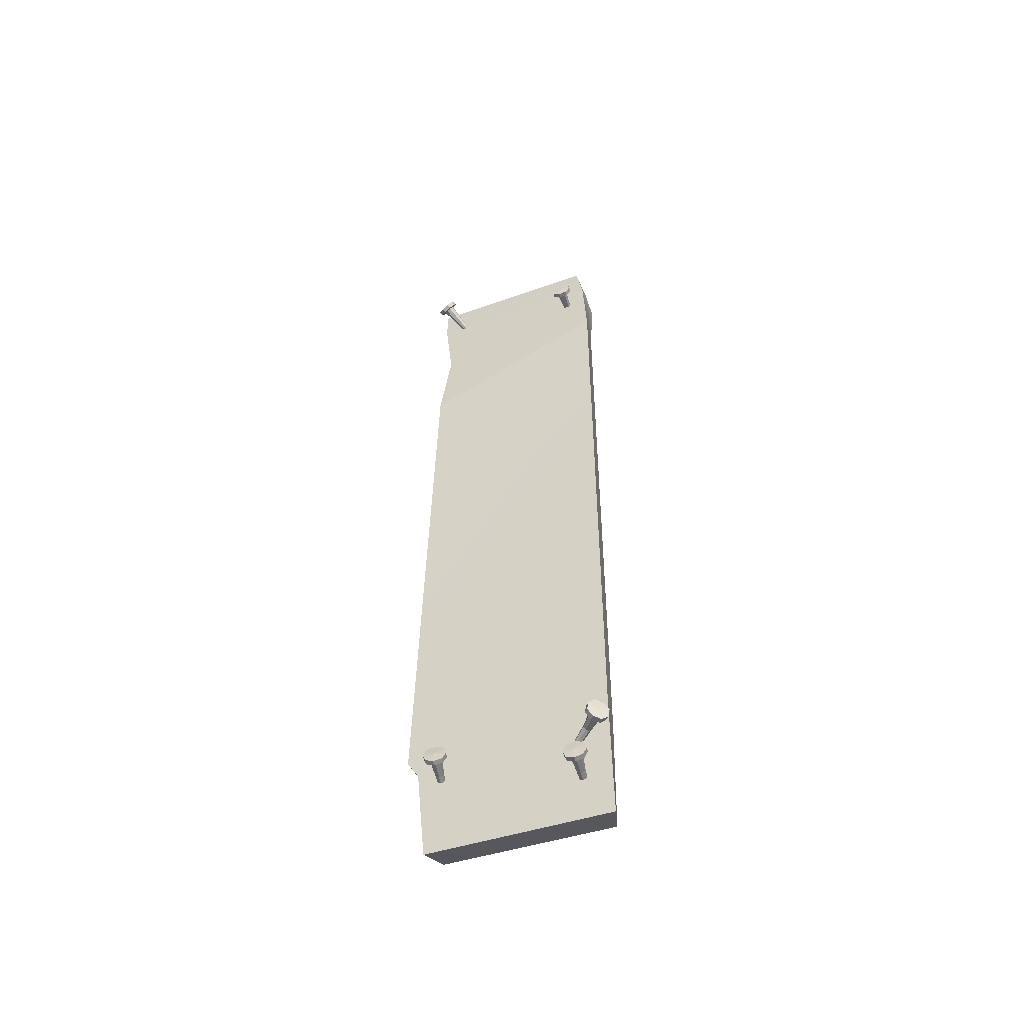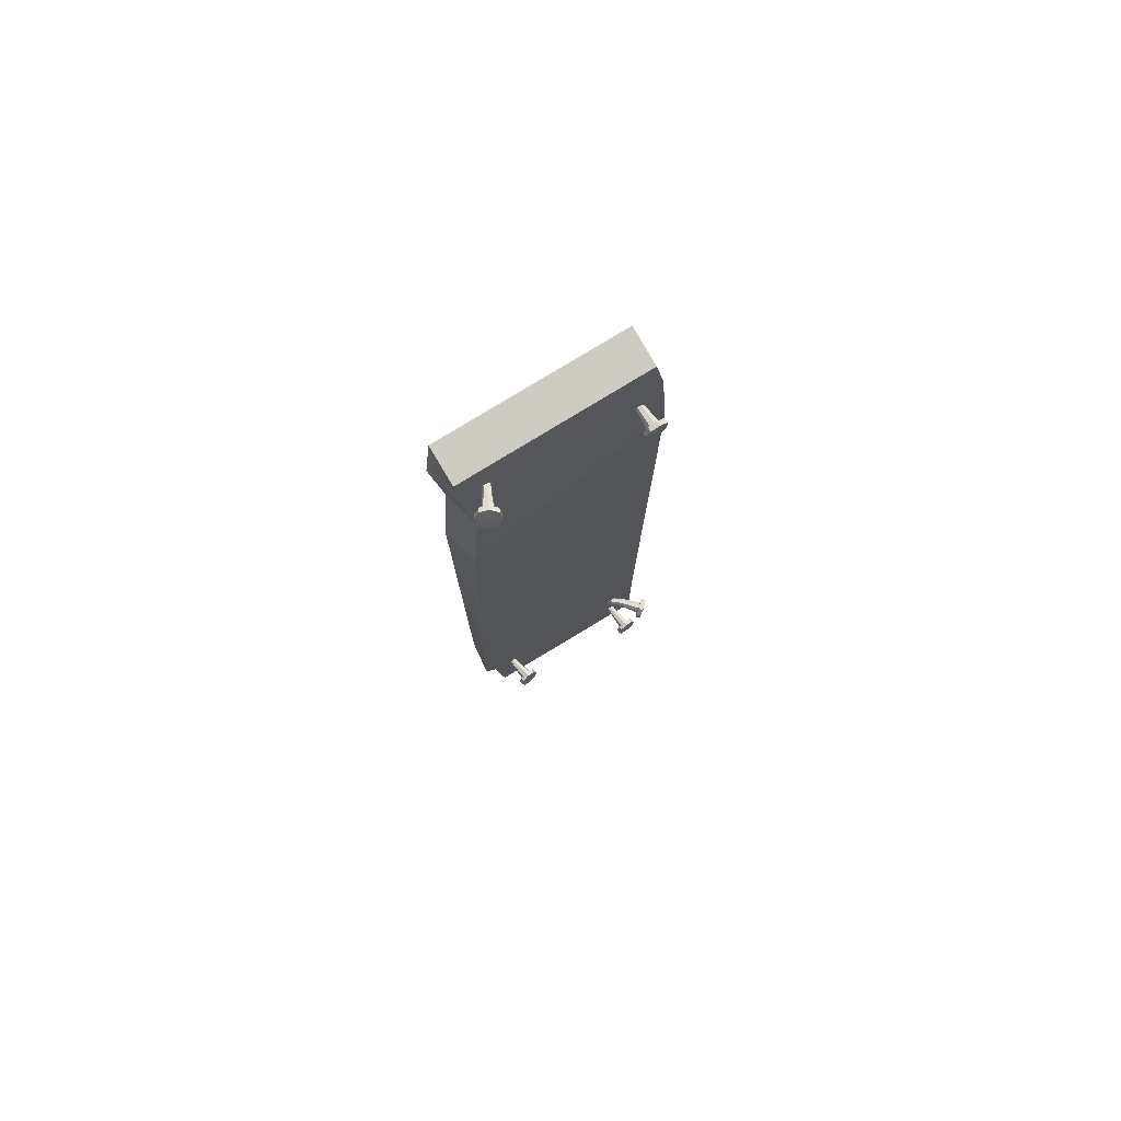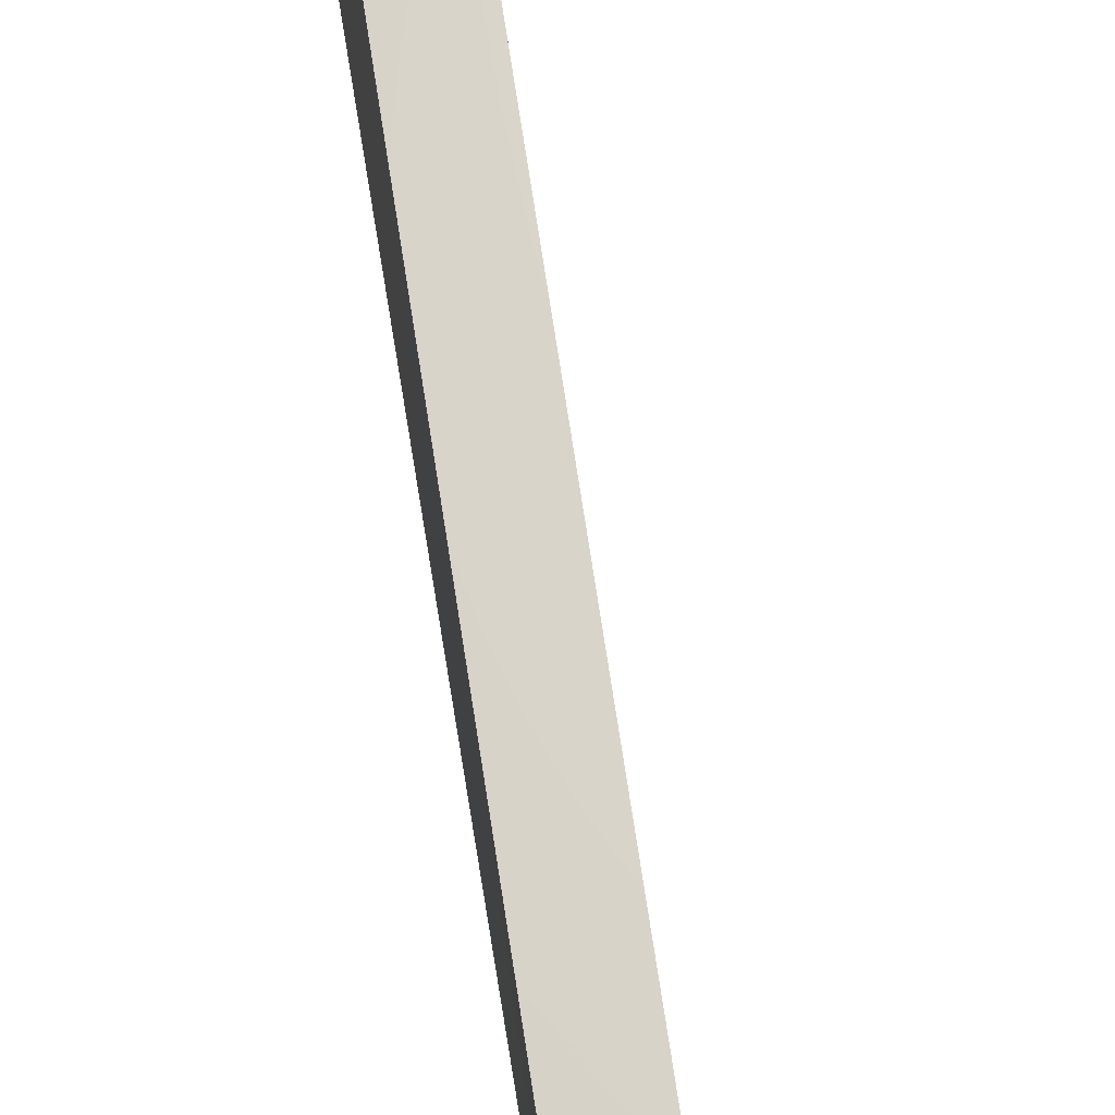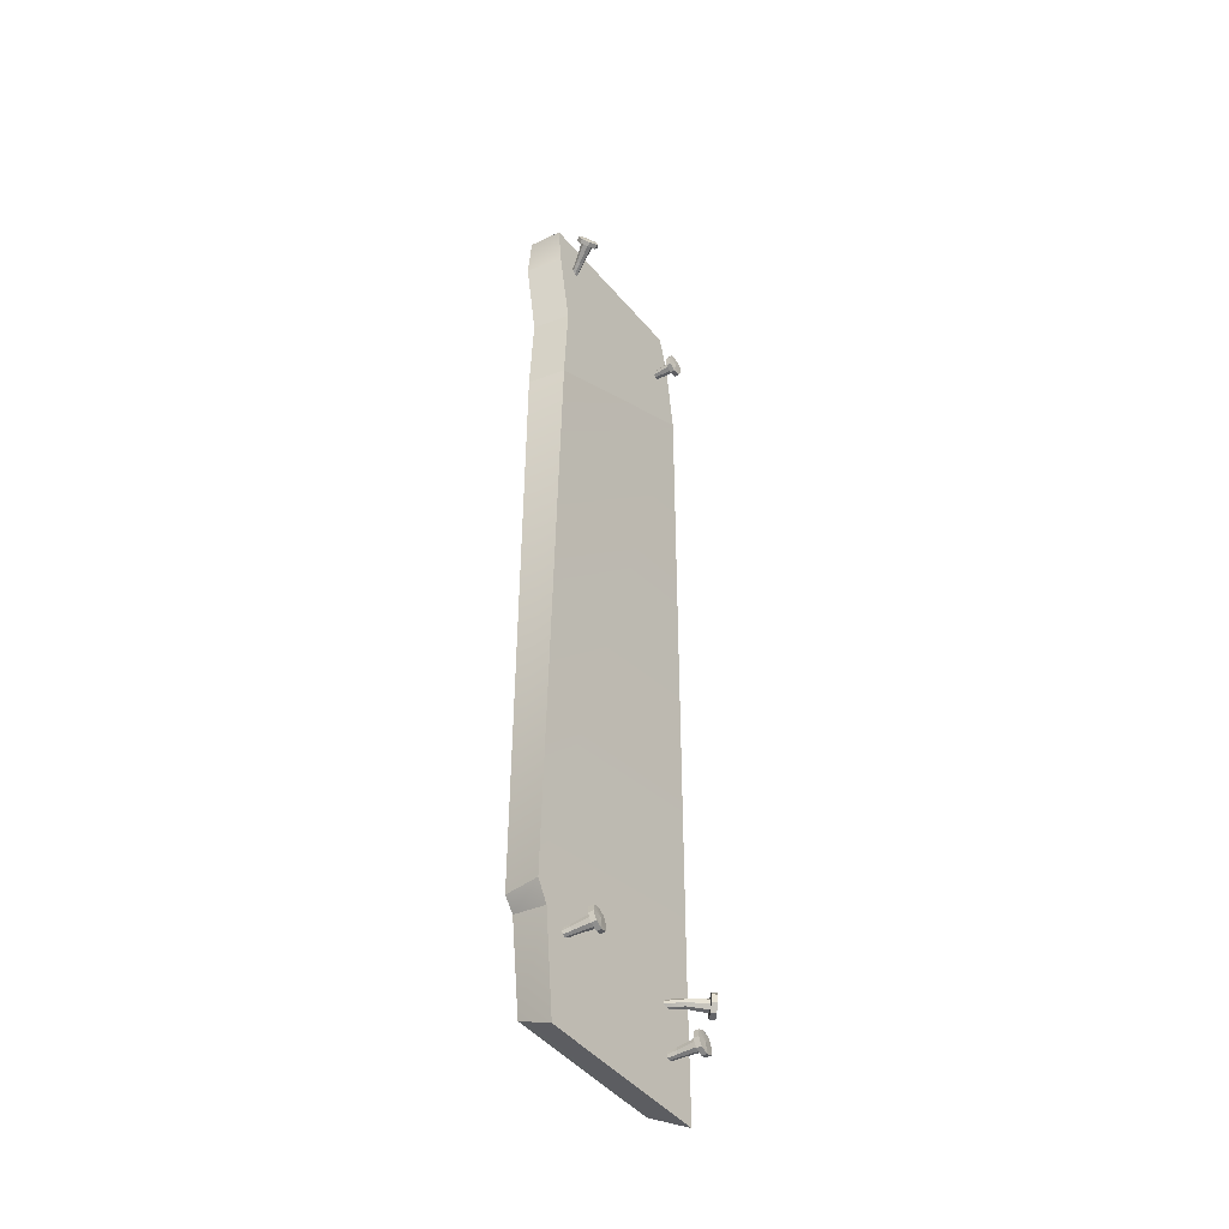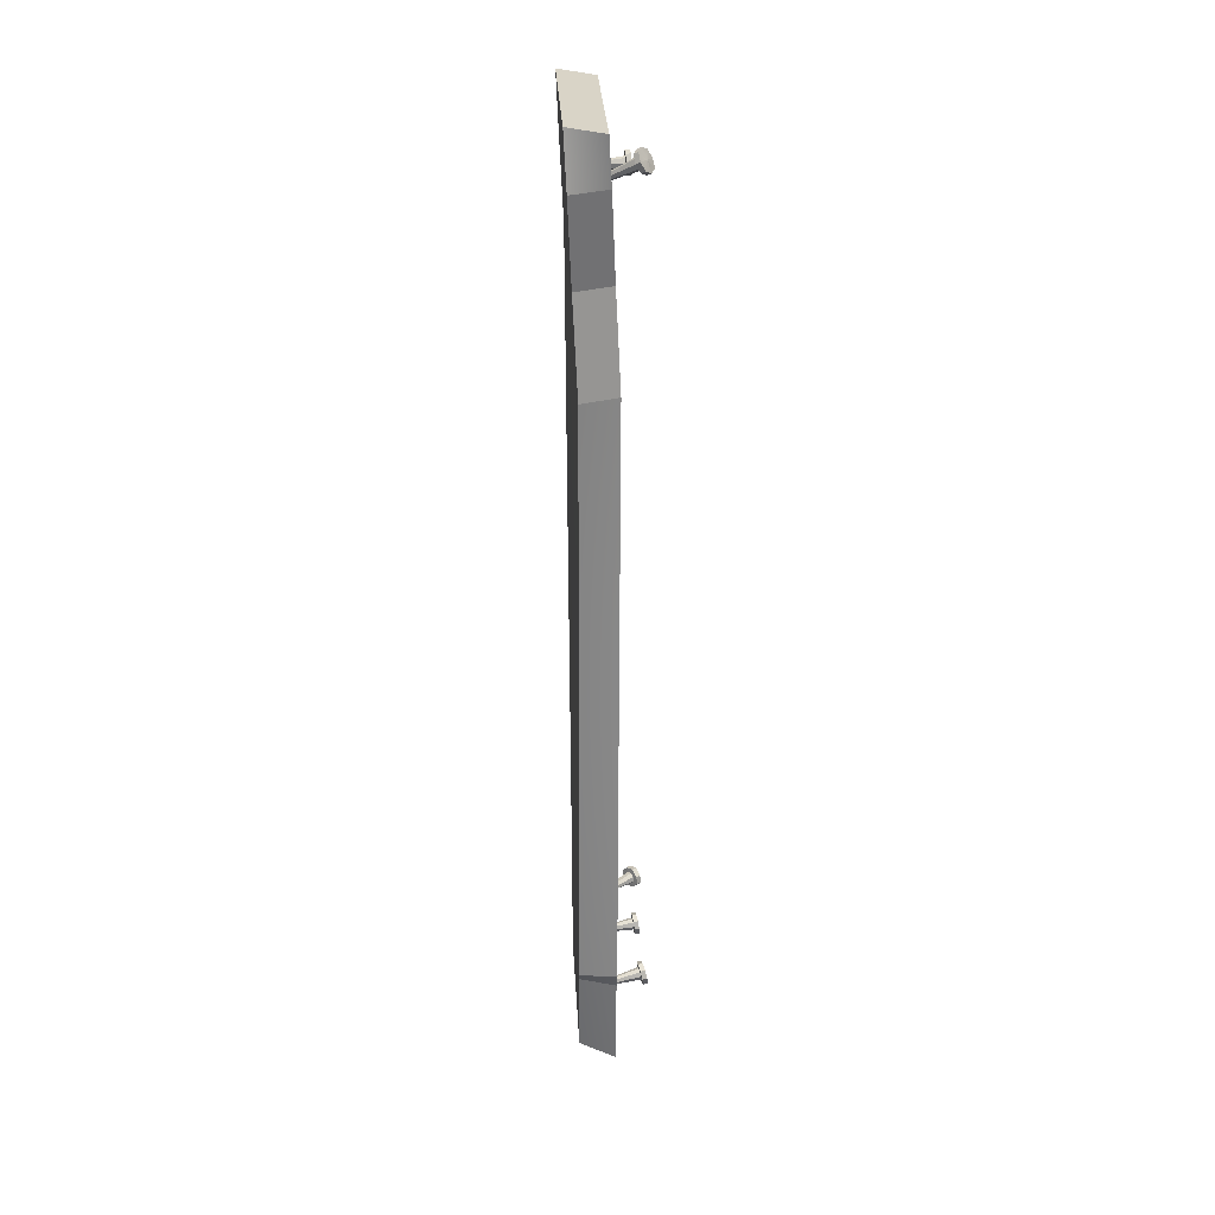
<metadata>
{"format":"obj","ext":"obj","renderer":"f3d","projection":"perspective","resolution":1024,"background":"white","views":[{"elev":-52.5,"azim":-68.9,"up":"+Z"},{"elev":77.7,"azim":-121.6,"up":"+Z"},{"elev":77.7,"azim":170.9,"up":"+Y"},{"elev":-41.9,"azim":-143.7,"up":"+Z"},{"elev":28.8,"azim":176.9,"up":"+Z"}]}
</metadata>
<code>
g default
v -0.0879 -2.711 3.887
v 0.2077 -2.711 3.938
v -0.0879 -1.221 3.887
v 0.2077 -1.221 3.938
v -0.1479 -1.298 -3.807
v 0.1479 -1.333 -3.674
v -0.1479 -2.785 -3.874
v 0.1479 -2.701 -3.74
v -0.1067 -1.233 3.522
v 0.189 -1.16 3.509
v 0.189 -2.771 3.509
v -0.1067 -2.771 3.522
v -0.1373 -2.809 2.821
v 0.1583 -2.75 2.808
v 0.1591 -1.24 2.826
v -0.1366 -1.313 2.839
v 0.1254 -1.16 2.057
v -0.1702 -1.233 2.07
v -0.1479 -2.778 -2.702
v 0.1479 -2.719 -2.702
v 0.1479 -1.16 -2.833
v -0.1479 -1.125 -2.833
v 0.1479 -1.244 -2.939
v -0.1479 -1.218 -2.995
v 0.1147 0.6102 0.5876
v 0.01683 -2.553 -3.454
v 0.01233 -2.513 -3.453
v -0.3622 -2.614 -3.396
v -0.3705 -2.54 -3.394
v -0.3703 -2.613 -3.47
v -0.3786 -2.539 -3.468
v 0.01241 -2.553 -3.494
v 0.007909 -2.513 -3.493
v -0.2177 -2.533 -3.422
v -0.3643 -2.577 -3.382
v -0.3642 -2.627 -3.433
v -0.3754 -2.527 -3.431
v -0.3753 -2.576 -3.482
v -0.2176 -2.585 -3.475
v -0.2234 -2.533 -3.474
v 0.03858 -2.53 -3.499
v 0.0435 -2.552 -3.477
v 0.03854 -2.508 -3.476
v 0.04346 -2.53 -3.454
v -0.2119 -2.586 -3.423
v -0.2138 -2.56 -3.414
v -0.2214 -2.559 -3.483
v 0.07343 -2.526 -3.48
v -0.2215 -2.525 -3.448
v -0.2138 -2.594 -3.449
v -0.4156 -2.582 -3.427
v -0.3568 -2.644 -3.367
v -0.361 -2.577 -3.343
v -0.3999 -2.582 -3.338
v -0.3957 -2.648 -3.363
v -0.3609 -2.666 -3.434
v -0.3997 -2.671 -3.43
v -0.3716 -2.511 -3.364
v -0.4104 -2.516 -3.36
v -0.3808 -2.487 -3.43
v -0.4197 -2.492 -3.426
v -0.3861 -2.51 -3.497
v -0.425 -2.515 -3.493
v -0.3806 -2.576 -3.521
v -0.4195 -2.581 -3.517
v -0.3713 -2.643 -3.499
v -0.4102 -2.647 -3.495
v -0.4156 -2.582 -3.427
v -0.4155 -2.582 -3.427
v -0.4155 -2.582 -3.427
v -0.4155 -2.582 -3.427
v -0.4155 -2.582 -3.427
v -0.05312 -2.443 -3.124
v -0.03443 -2.451 -3.089
v -0.3388 -2.75 -3.108
v -0.3184 -2.779 -3.042
v -0.3837 -2.702 -3.072
v -0.3632 -2.731 -3.007
v -0.07751 -2.417 -3.105
v -0.05881 -2.425 -3.07
v -0.1998 -2.653 -3.04
v -0.3202 -2.772 -3.081
v -0.3643 -2.72 -3.101
v -0.3367 -2.76 -3.013
v -0.3808 -2.708 -3.033
v -0.252 -2.604 -3.061
v -0.2314 -2.619 -3.015
v -0.04844 -2.396 -3.092
v -0.0453 -2.406 -3.122
v -0.02467 -2.415 -3.083
v -0.02153 -2.425 -3.113
v -0.2204 -2.638 -3.086
v -0.2049 -2.651 -3.067
v -0.2469 -2.606 -3.033
v -0.01125 -2.383 -3.109
v -0.2122 -2.638 -3.02
v -0.2396 -2.618 -3.081
v -0.3891 -2.774 -3.06
v -0.3301 -2.758 -3.147
v -0.2973 -2.799 -3.1
v -0.3301 -2.827 -3.103
v -0.3629 -2.786 -3.15
v -0.3761 -2.705 -3.136
v -0.4088 -2.734 -3.139
v -0.2936 -2.81 -3.031
v -0.3263 -2.839 -3.033
v -0.3267 -2.776 -2.978
v -0.3595 -2.805 -2.981
v -0.3737 -2.725 -2.967
v -0.4064 -2.754 -2.97
v -0.4055 -2.683 -3.014
v -0.4382 -2.712 -3.017
v -0.4102 -2.672 -3.084
v -0.443 -2.701 -3.086
v -0.389 -2.774 -3.06
v -0.3889 -2.774 -3.06
v -0.3887 -2.774 -3.06
v -0.3888 -2.774 -3.06
v -0.3891 -2.774 -3.061
v -0.1432 -0.7829 3.895
v 0.1432 -0.7446 3.858
v -0.1432 0.7288 3.853
v 0.1432 0.7077 3.816
v -0.1624 0.7554 -3.895
v 0.124 0.7434 -3.824
v -0.1624 -0.7245 -3.848
v 0.124 -0.7245 -3.777
v -0.1021 0.7461 1.917
v 0.1843 0.7172 1.917
v 0.1843 -0.8724 1.949
v -0.1021 -0.7679 1.949
v -0.1102 0.7308 3.261
v 0.1805 0.6956 3.261
v 0.1432 -0.8006 3.3
v -0.1432 -0.8675 3.3
v -0.1521 -0.7724 -3.035
v 0.1344 -0.906 -3.035
v 0.1344 0.6936 -1.686
v -0.1521 0.7055 -1.686
v -0.1717 0.6329 0.5876
v 0.1147 -0.983 0.1098
v -0.1717 -0.8678 0.1098
v 0.03198 -1.402 -3.113
v 0.02504 -1.362 -3.111
v -0.338 -1.487 -3.031
v -0.3508 -1.414 -3.028
v -0.3509 -1.487 -3.105
v -0.3637 -1.413 -3.102
v 0.02496 -1.402 -3.152
v 0.01802 -1.362 -3.151
v -0.2008 -1.398 -3.066
v -0.3415 -1.451 -3.017
v -0.3416 -1.5 -3.069
v -0.3588 -1.401 -3.064
v -0.3589 -1.45 -3.116
v -0.2009 -1.449 -3.119
v -0.2099 -1.397 -3.117
v 0.04926 -1.377 -3.159
v 0.05696 -1.399 -3.137
v 0.0493 -1.355 -3.136
v 0.057 -1.377 -3.115
v -0.1918 -1.449 -3.068
v -0.1948 -1.423 -3.058
v -0.2069 -1.423 -3.127
v 0.08495 -1.371 -3.142
v -0.2068 -1.389 -3.091
v -0.1949 -1.458 -3.094
v -0.3952 -1.458 -3.059
v -0.3289 -1.517 -3.003
v -0.3357 -1.451 -2.978
v -0.3739 -1.458 -2.971
v -0.3671 -1.524 -2.997
v -0.3359 -1.539 -3.07
v -0.3741 -1.546 -3.063
v -0.3517 -1.385 -2.998
v -0.3899 -1.392 -2.991
v -0.3667 -1.362 -3.063
v -0.4048 -1.369 -3.056
v -0.3748 -1.384 -3.129
v -0.413 -1.391 -3.123
v -0.3668 -1.449 -3.155
v -0.405 -1.456 -3.148
v -0.352 -1.515 -3.134
v -0.3902 -1.522 -3.128
v -0.3952 -1.458 -3.059
v -0.3951 -1.458 -3.058
v -0.3951 -1.458 -3.058
v -0.3951 -1.458 -3.058
v -0.3951 -1.459 -3.059
v -0.002104 -1.516 3.502
v 0.01848 -1.481 3.507
v -0.3095 -1.378 3.696
v -0.2717 -1.315 3.704
v -0.3358 -1.354 3.63
v -0.2979 -1.291 3.639
v -0.01638 -1.502 3.467
v 0.004201 -1.468 3.471
v -0.1595 -1.383 3.621
v -0.2855 -1.351 3.711
v -0.3288 -1.378 3.661
v -0.2777 -1.292 3.673
v -0.3209 -1.318 3.623
v -0.2046 -1.411 3.569
v -0.178 -1.366 3.575
v 0.01598 -1.496 3.454
v 0.01251 -1.523 3.471
v 0.03522 -1.484 3.476
v 0.03174 -1.511 3.493
v -0.1862 -1.428 3.615
v -0.1698 -1.409 3.626
v -0.1944 -1.386 3.565
v 0.04966 -1.517 3.458
v -0.1643 -1.367 3.599
v -0.1998 -1.427 3.591
v -0.3397 -1.316 3.689
v -0.3149 -1.413 3.719
v -0.2724 -1.364 3.746
v -0.3033 -1.348 3.765
v -0.3459 -1.397 3.737
v -0.3497 -1.411 3.657
v -0.3807 -1.395 3.676
v -0.2473 -1.299 3.734
v -0.2782 -1.283 3.752
v -0.2584 -1.257 3.678
v -0.2894 -1.242 3.696
v -0.2942 -1.255 3.617
v -0.3251 -1.24 3.635
v -0.3357 -1.305 3.589
v -0.3667 -1.289 3.607
v -0.3618 -1.369 3.602
v -0.3928 -1.353 3.62
v -0.3395 -1.316 3.689
v -0.3396 -1.316 3.689
v -0.3395 -1.316 3.689
v -0.3396 -1.316 3.689
v -0.3399 -1.316 3.689
v 0.1109 -2.612 3.288
v 0.11 -2.573 3.298
v -0.2749 -2.645 3.316
v -0.2765 -2.573 3.334
v -0.2783 -2.628 3.244
v -0.28 -2.556 3.261
v 0.1091 -2.603 3.249
v 0.1082 -2.564 3.258
v -0.1223 -2.576 3.314
v -0.2744 -2.612 3.338
v -0.2757 -2.65 3.277
v -0.2779 -2.552 3.301
v -0.2791 -2.589 3.24
v -0.1236 -2.615 3.251
v -0.1248 -2.564 3.263
v 0.1375 -2.582 3.25
v 0.139 -2.609 3.267
v 0.138 -2.565 3.277
v 0.1396 -2.592 3.294
v -0.1212 -2.627 3.302
v -0.1213 -2.604 3.317
v -0.1246 -2.588 3.249
v 0.1713 -2.586 3.271
v -0.1237 -2.562 3.291
v -0.1222 -2.63 3.275
v -0.3231 -2.602 3.291
v -0.2739 -2.681 3.338
v -0.2737 -2.621 3.376
v -0.313 -2.623 3.378
v -0.3132 -2.682 3.34
v -0.2759 -2.688 3.268
v -0.3152 -2.689 3.27
v -0.2768 -2.551 3.369
v -0.3161 -2.553 3.371
v -0.2798 -2.513 3.31
v -0.3191 -2.514 3.311
v -0.2831 -2.52 3.24
v -0.3224 -2.522 3.241
v -0.2821 -2.58 3.201
v -0.3214 -2.581 3.203
v -0.2801 -2.65 3.209
v -0.3194 -2.651 3.21
v -0.3231 -2.602 3.291
v -0.323 -2.602 3.291
v -0.323 -2.602 3.291
v -0.323 -2.602 3.291
v -0.323 -2.603 3.291
g board_2
f 1 2 4 3
f 9 10 15 16
f 5 6 8 7
f 13 14 11 12
f 10 11 14 15
f 2 11 10 4
f 15 14 17
f 16 13 12 9
f 18 13 16
f 3 4 10 9
f 12 11 2 1
f 9 12 1 3
f 14 13 19 20
f 16 15 17 18
f 17 14 20 21
f 18 17 21 22
f 22 19 13 18
f 20 19 7 8
f 21 20 23
f 23 20 8 6
f 22 21 23 24
f 24 19 22
f 7 19 24 5
f 24 23 6 5
f 26 44 46 45
f 44 27 34 46
f 46 34 29 35
f 45 46 35 28
f 70 71 55 54
f 57 55 71 72
f 71 70 69
f 72 71 69 51
f 59 70 54
f 69 68 51
f 68 69 70 59 61
f 63 68 61
f 63 65 51 68
f 30 38 47 39
f 38 31 40 47
f 47 40 33 41
f 39 47 41 32
f 32 41 48 42
f 41 33 43 48
f 48 43 27 44
f 42 48 44 26
f 27 43 49 34
f 43 33 40 49
f 49 40 31 37
f 34 49 37 29
f 32 42 50 39
f 42 26 45 50
f 50 45 28 36
f 39 50 36 30
f 52 53 54 55
f 56 52 55 57
f 53 58 59 54
f 58 60 61 59
f 60 62 63 61
f 62 64 65 63
f 64 66 67 65
f 66 56 57 67
f 28 35 53 52
f 36 28 52 56
f 35 29 58 53
f 29 37 60 58
f 37 31 62 60
f 31 38 64 62
f 38 30 66 64
f 51 65 67 72
f 67 57 72
f 30 36 56 66
f 73 91 93 92
f 91 74 81 93
f 93 81 76 82
f 92 93 82 75
f 117 118 102 101
f 104 102 118 119
f 118 117 116
f 119 118 116 98
f 106 117 101
f 116 115 98
f 115 116 117 106 108
f 110 115 108
f 110 112 98 115
f 77 85 94 86
f 85 78 87 94
f 94 87 80 88
f 86 94 88 79
f 79 88 95 89
f 88 80 90 95
f 95 90 74 91
f 89 95 91 73
f 74 90 96 81
f 90 80 87 96
f 96 87 78 84
f 81 96 84 76
f 79 89 97 86
f 89 73 92 97
f 97 92 75 83
f 86 97 83 77
f 99 100 101 102
f 103 99 102 104
f 100 105 106 101
f 105 107 108 106
f 107 109 110 108
f 109 111 112 110
f 111 113 114 112
f 113 103 104 114
f 75 82 100 99
f 83 75 99 103
f 82 76 105 100
f 76 84 107 105
f 84 78 109 107
f 78 85 111 109
f 85 77 113 111
f 98 112 114 119
f 114 104 119
f 77 83 103 113
f 143 161 163 162
f 161 144 151 163
f 163 151 146 152
f 162 163 152 145
f 187 188 172 171
f 174 172 188 189
f 188 187 186
f 189 188 186 168
f 176 187 171
f 186 185 168
f 185 186 187 176 178
f 180 185 178
f 180 182 168 185
f 147 155 164 156
f 155 148 157 164
f 164 157 150 158
f 156 164 158 149
f 149 158 165 159
f 158 150 160 165
f 165 160 144 161
f 159 165 161 143
f 144 160 166 151
f 160 150 157 166
f 166 157 148 154
f 151 166 154 146
f 149 159 167 156
f 159 143 162 167
f 167 162 145 153
f 156 167 153 147
f 169 170 171 172
f 173 169 172 174
f 170 175 176 171
f 175 177 178 176
f 177 179 180 178
f 179 181 182 180
f 181 183 184 182
f 183 173 174 184
f 145 152 170 169
f 153 145 169 173
f 152 146 175 170
f 146 154 177 175
f 154 148 179 177
f 148 155 181 179
f 155 147 183 181
f 168 182 184 189
f 184 174 189
f 147 153 173 183
f 190 208 210 209
f 208 191 198 210
f 210 198 193 199
f 209 210 199 192
f 234 235 219 218
f 221 219 235 236
f 235 234 233
f 236 235 233 215
f 223 234 218
f 233 232 215
f 232 233 234 223 225
f 227 232 225
f 227 229 215 232
f 194 202 211 203
f 202 195 204 211
f 211 204 197 205
f 203 211 205 196
f 196 205 212 206
f 205 197 207 212
f 212 207 191 208
f 206 212 208 190
f 191 207 213 198
f 207 197 204 213
f 213 204 195 201
f 198 213 201 193
f 196 206 214 203
f 206 190 209 214
f 214 209 192 200
f 203 214 200 194
f 216 217 218 219
f 220 216 219 221
f 217 222 223 218
f 222 224 225 223
f 224 226 227 225
f 226 228 229 227
f 228 230 231 229
f 230 220 221 231
f 192 199 217 216
f 200 192 216 220
f 199 193 222 217
f 193 201 224 222
f 201 195 226 224
f 195 202 228 226
f 202 194 230 228
f 215 229 231 236
f 231 221 236
f 194 200 220 230
f 237 255 257 256
f 255 238 245 257
f 257 245 240 246
f 256 257 246 239
f 281 282 266 265
f 268 266 282 283
f 282 281 280
f 283 282 280 262
f 270 281 265
f 280 279 262
f 279 280 281 270 272
f 274 279 272
f 274 276 262 279
f 241 249 258 250
f 249 242 251 258
f 258 251 244 252
f 250 258 252 243
f 243 252 259 253
f 252 244 254 259
f 259 254 238 255
f 253 259 255 237
f 238 254 260 245
f 254 244 251 260
f 260 251 242 248
f 245 260 248 240
f 243 253 261 250
f 253 237 256 261
f 261 256 239 247
f 250 261 247 241
f 263 264 265 266
f 267 263 266 268
f 264 269 270 265
f 269 271 272 270
f 271 273 274 272
f 273 275 276 274
f 275 277 278 276
f 277 267 268 278
f 239 246 264 263
f 247 239 263 267
f 246 240 269 264
f 240 248 271 269
f 248 242 273 271
f 242 249 275 273
f 249 241 277 275
f 262 276 278 283
f 278 268 283
f 241 247 267 277

</code>
